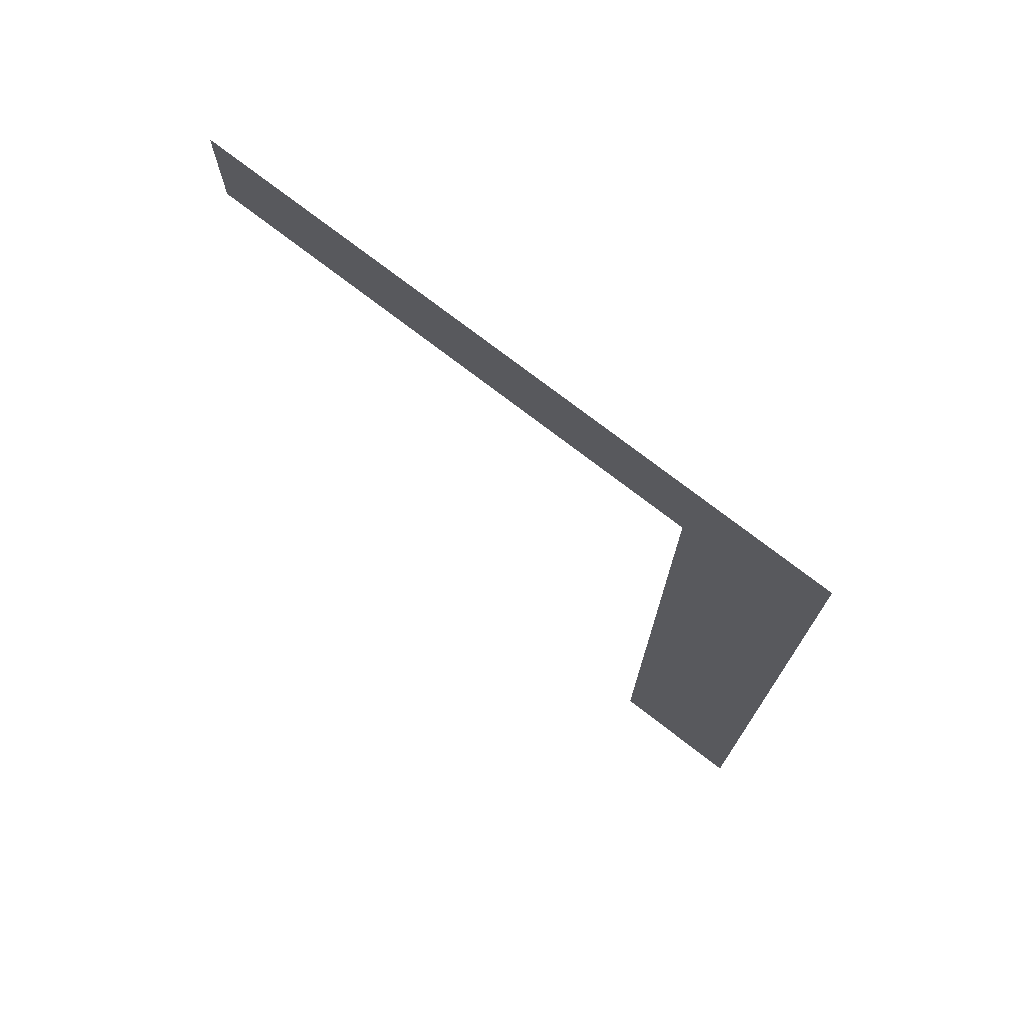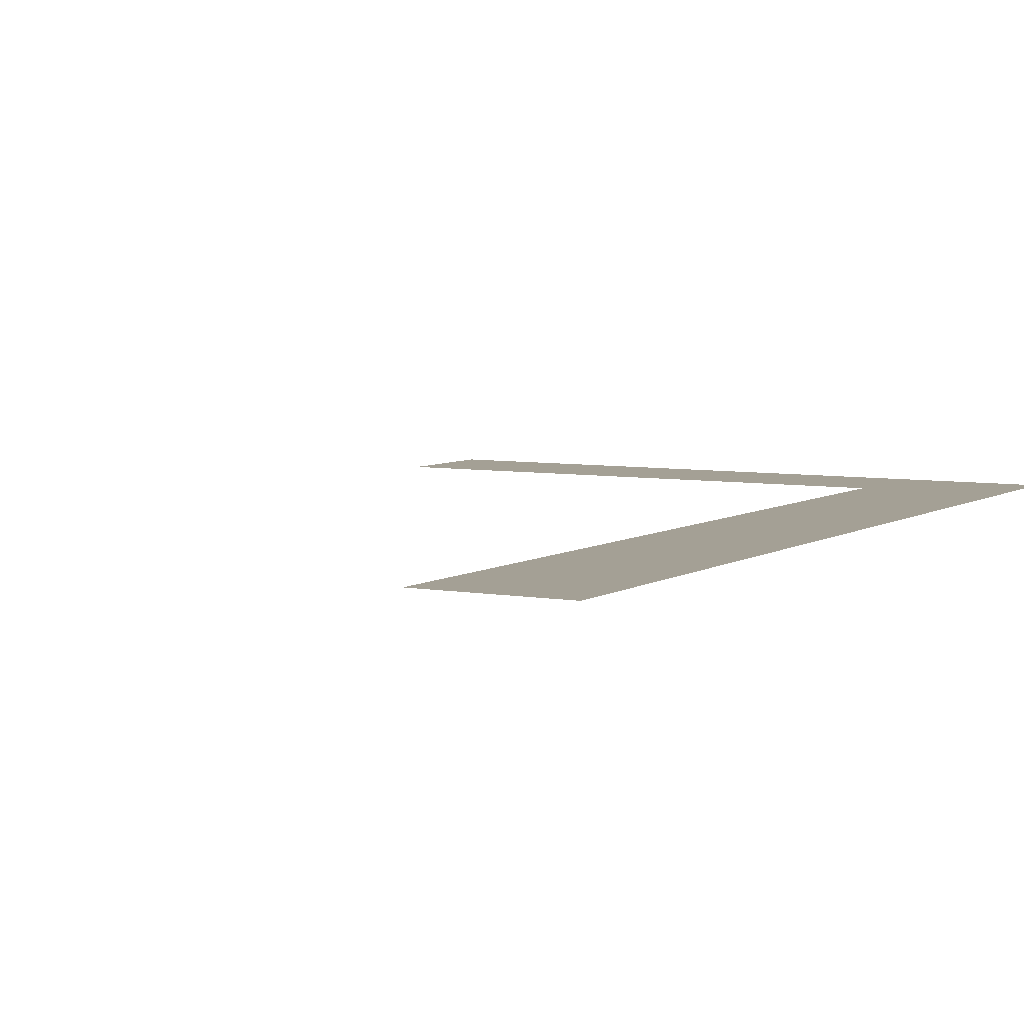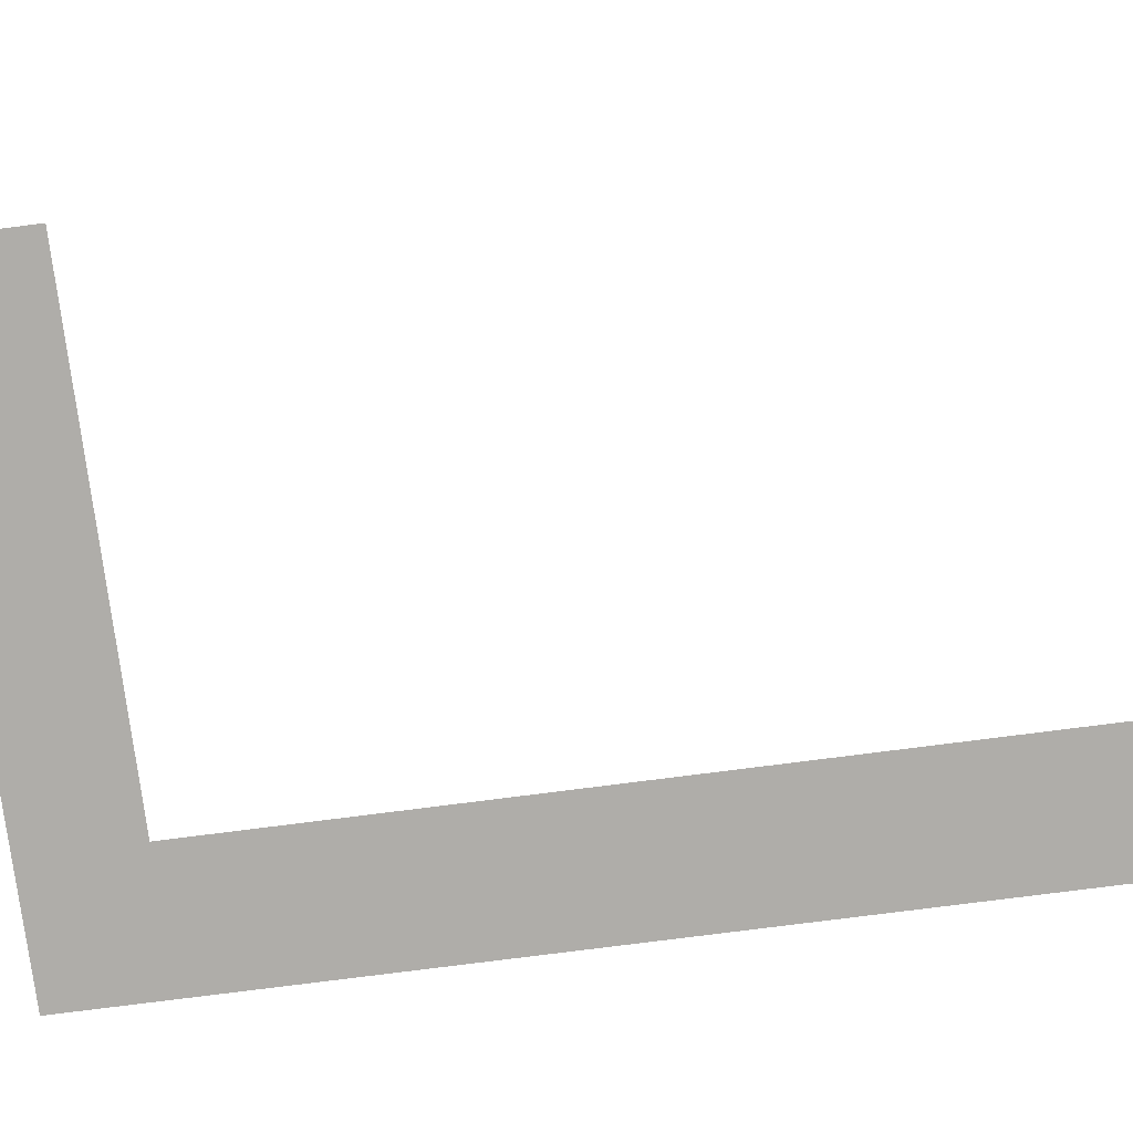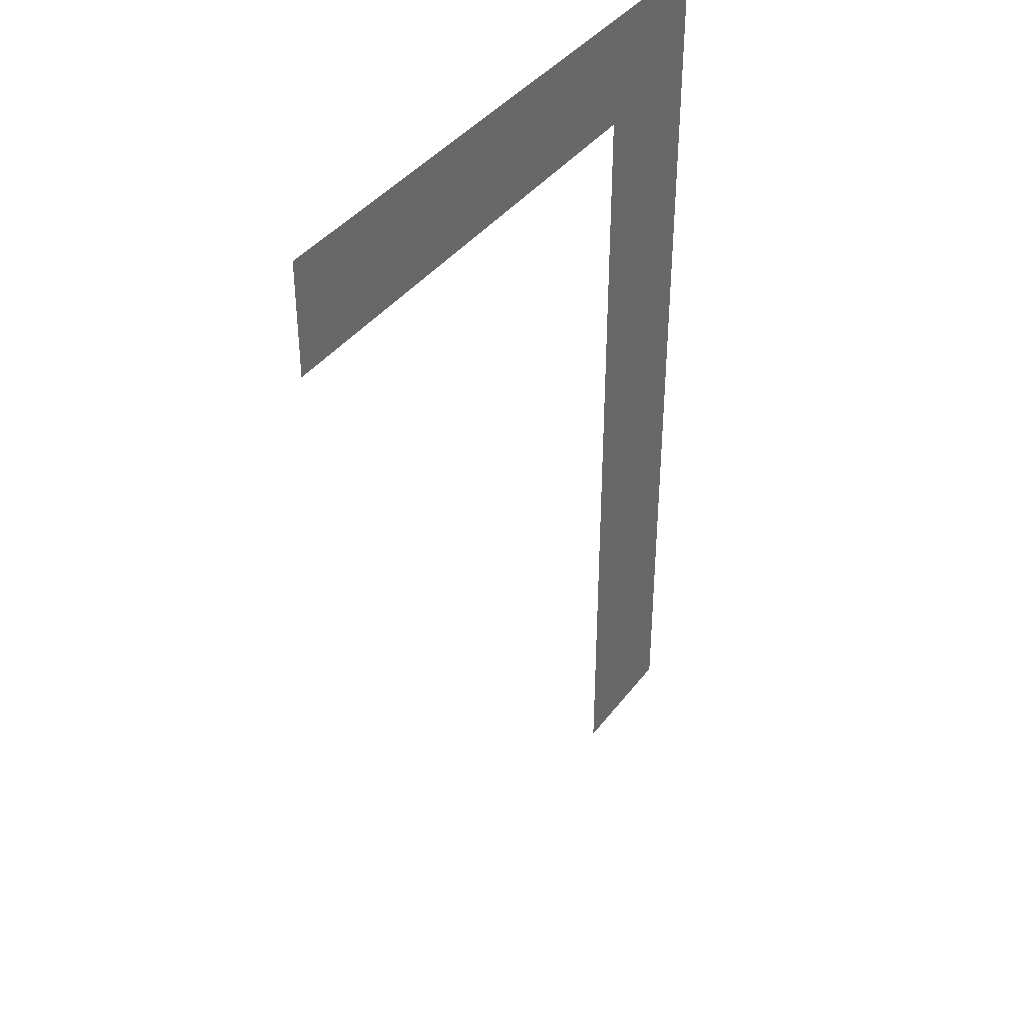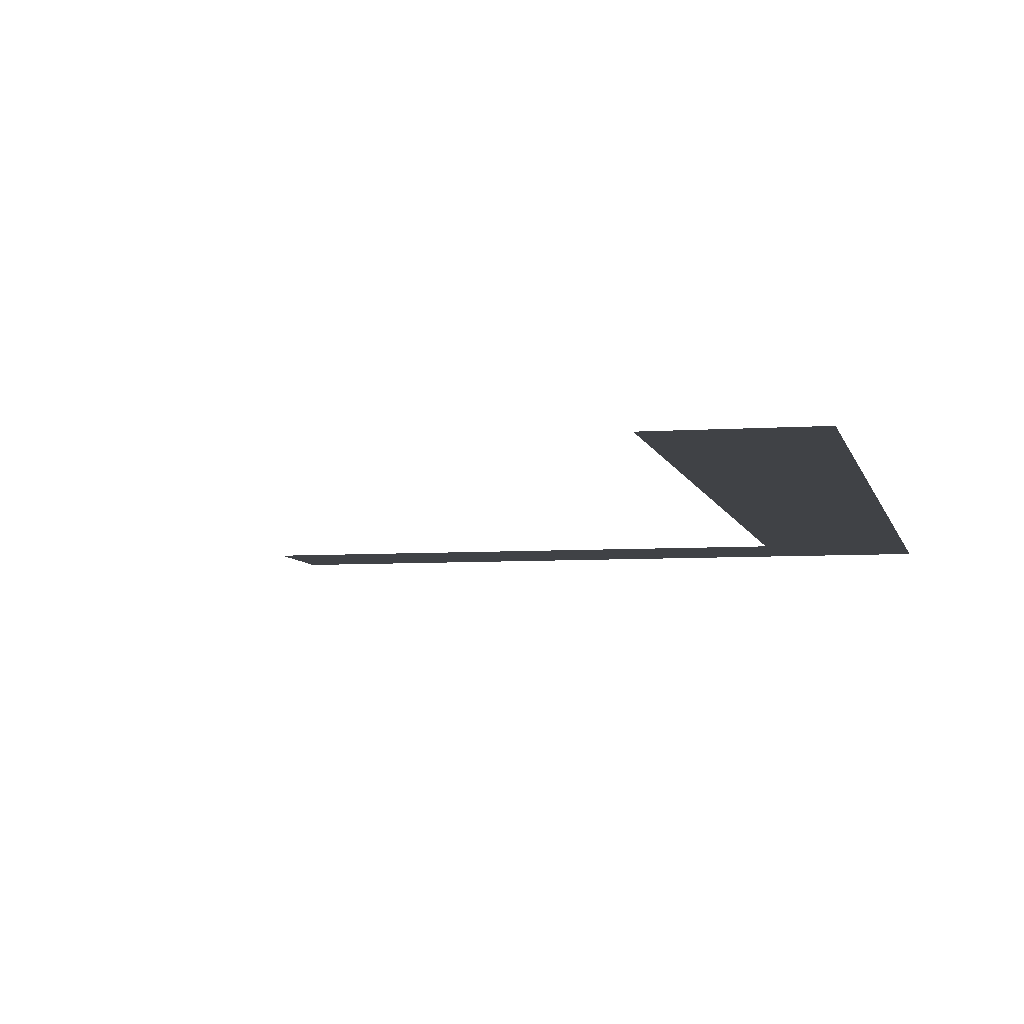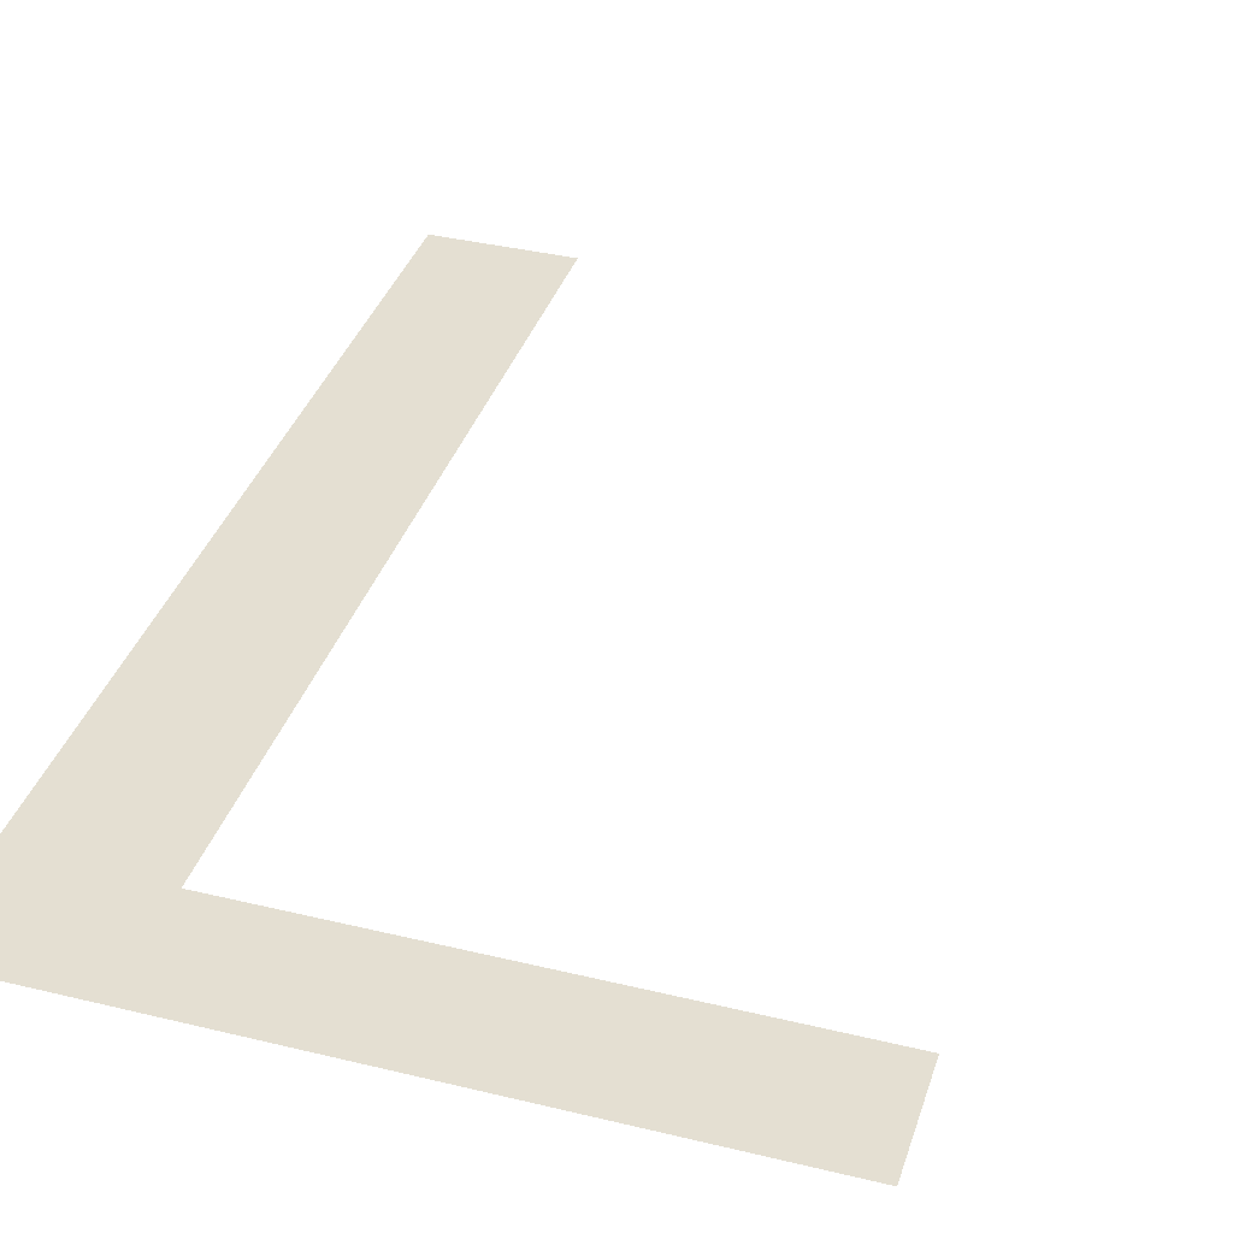
<metadata>
{"format":"obj","ext":"obj","renderer":"f3d","projection":"perspective","resolution":1024,"background":"white","views":[{"elev":74.9,"azim":-142.4,"up":"+Z"},{"elev":5.8,"azim":-150.6,"up":"+Y"},{"elev":-77.4,"azim":97.3,"up":"+Y"},{"elev":39.3,"azim":122.9,"up":"+Z"},{"elev":-6.2,"azim":-168.2,"up":"+Y"},{"elev":37.2,"azim":17.3,"up":"+Y"}]}
</metadata>
<code>
o #ID355
v 0.07658 0.7853 0.4192
v 0.07601 0.7853 0.4232
v 0.07601 0.7853 0.4192
v 0.07658 0.7853 0.4227
v 0.07869 0.7853 0.4232
v 0.07869 0.7853 0.4227
v 0.07869 0.7853 0.4227
v 0.07658 0.7853 0.4227
v 0.07869 0.7853 0.4232
v 0.07601 0.7853 0.4232
v 0.07658 0.7853 0.4192
v 0.07601 0.7853 0.4192
f 1 2 3
f 2 1 4
f 2 4 5
f 5 4 6
f 7 8 9
f 9 8 10
f 8 11 10
f 12 10 11

</code>
